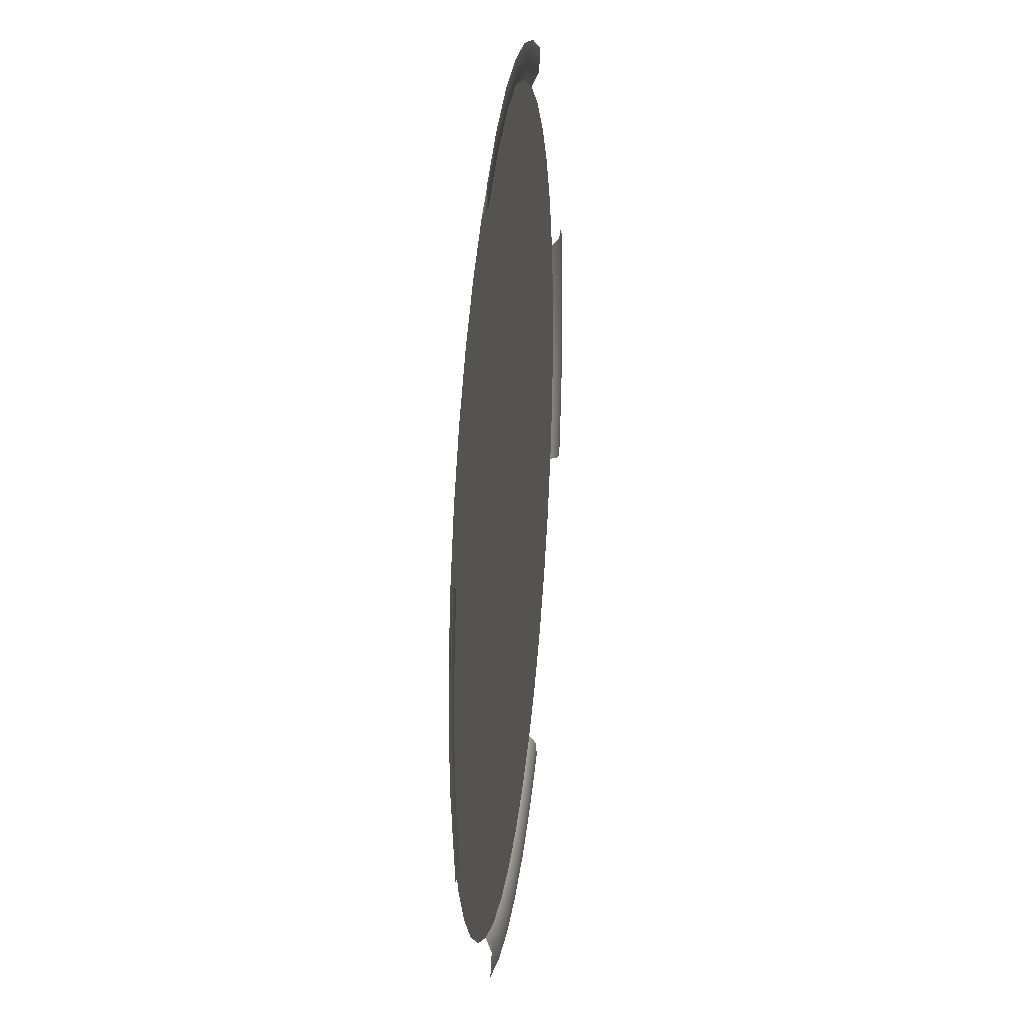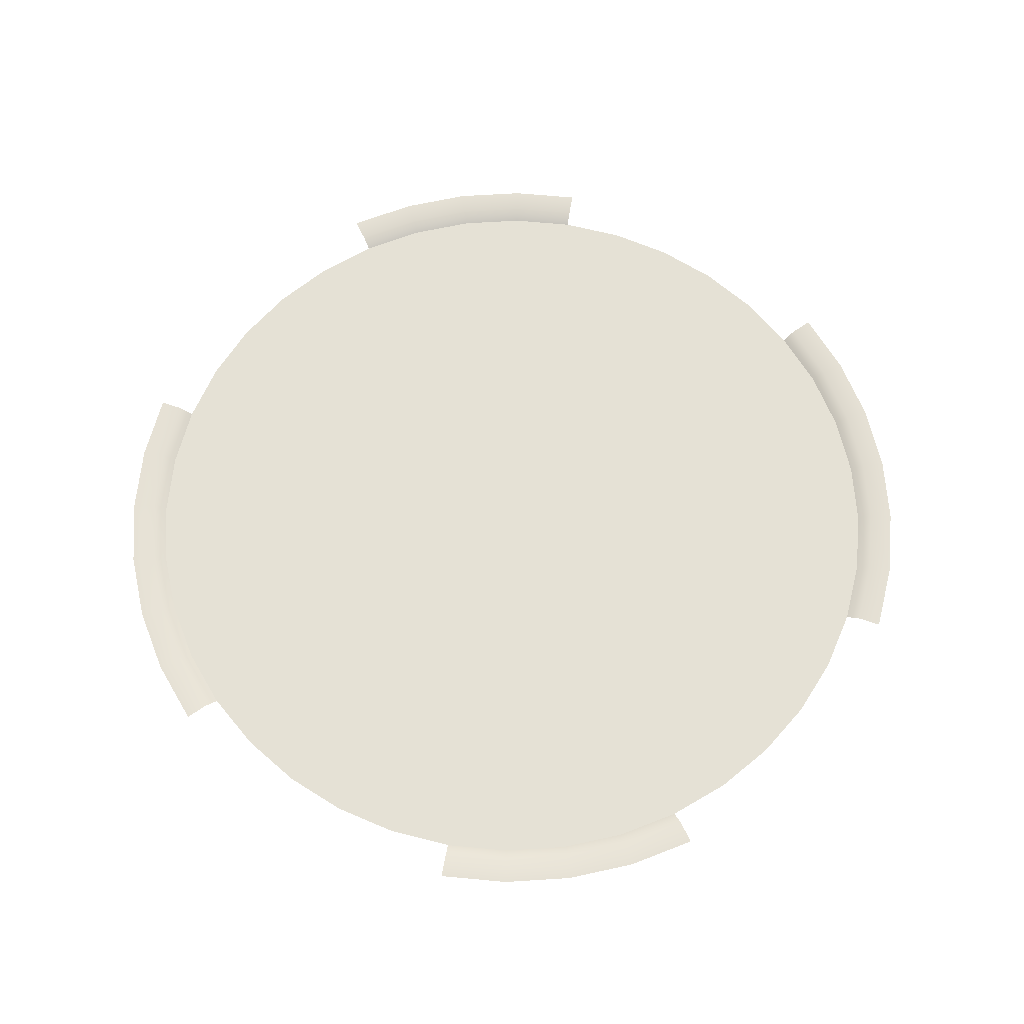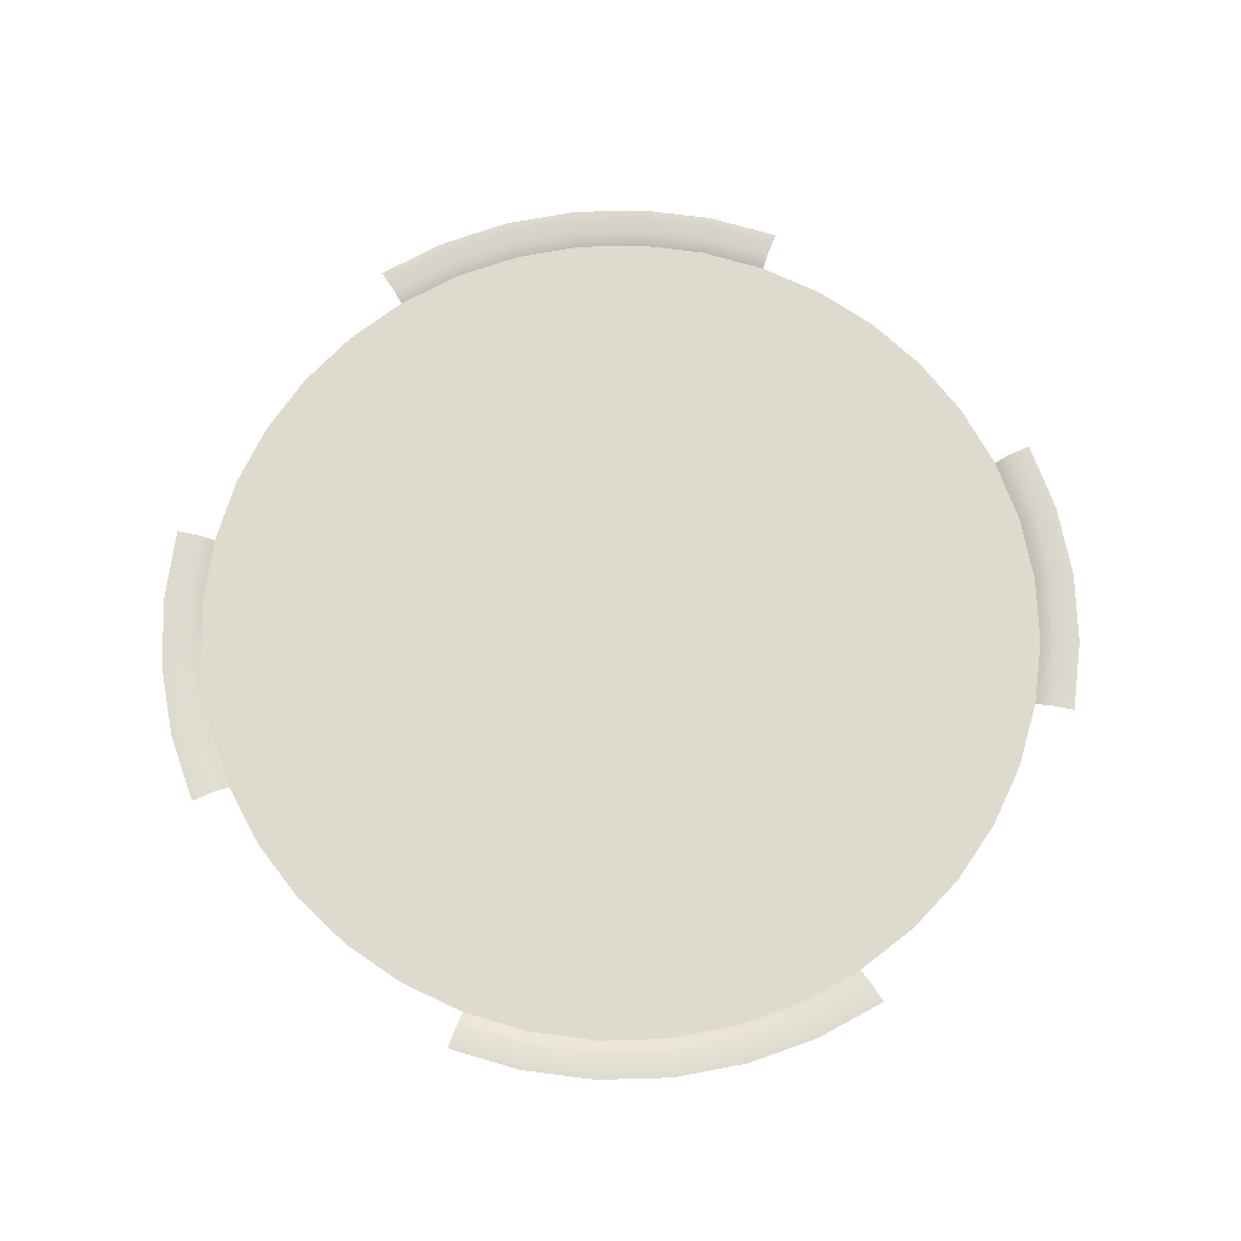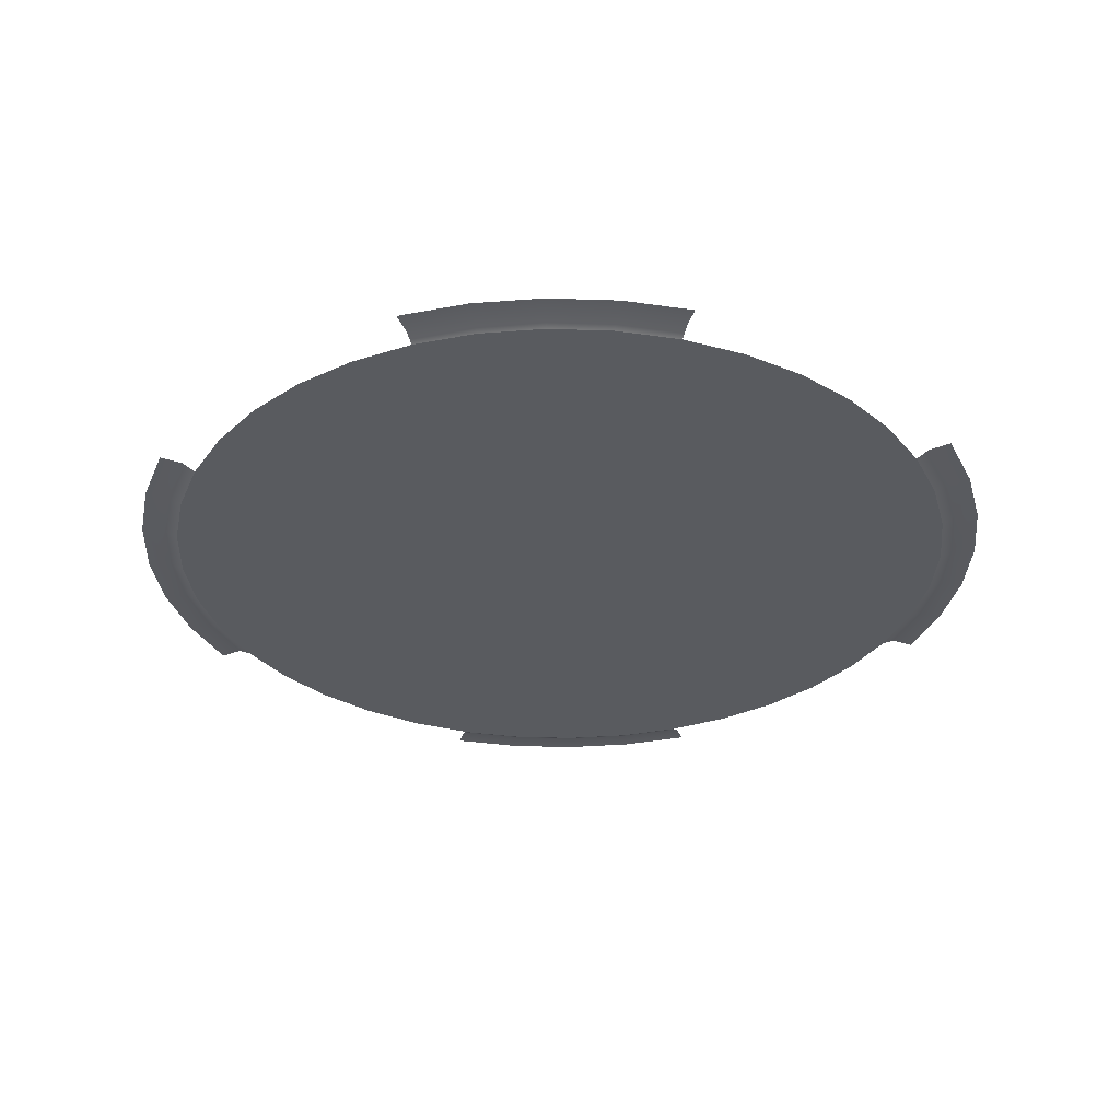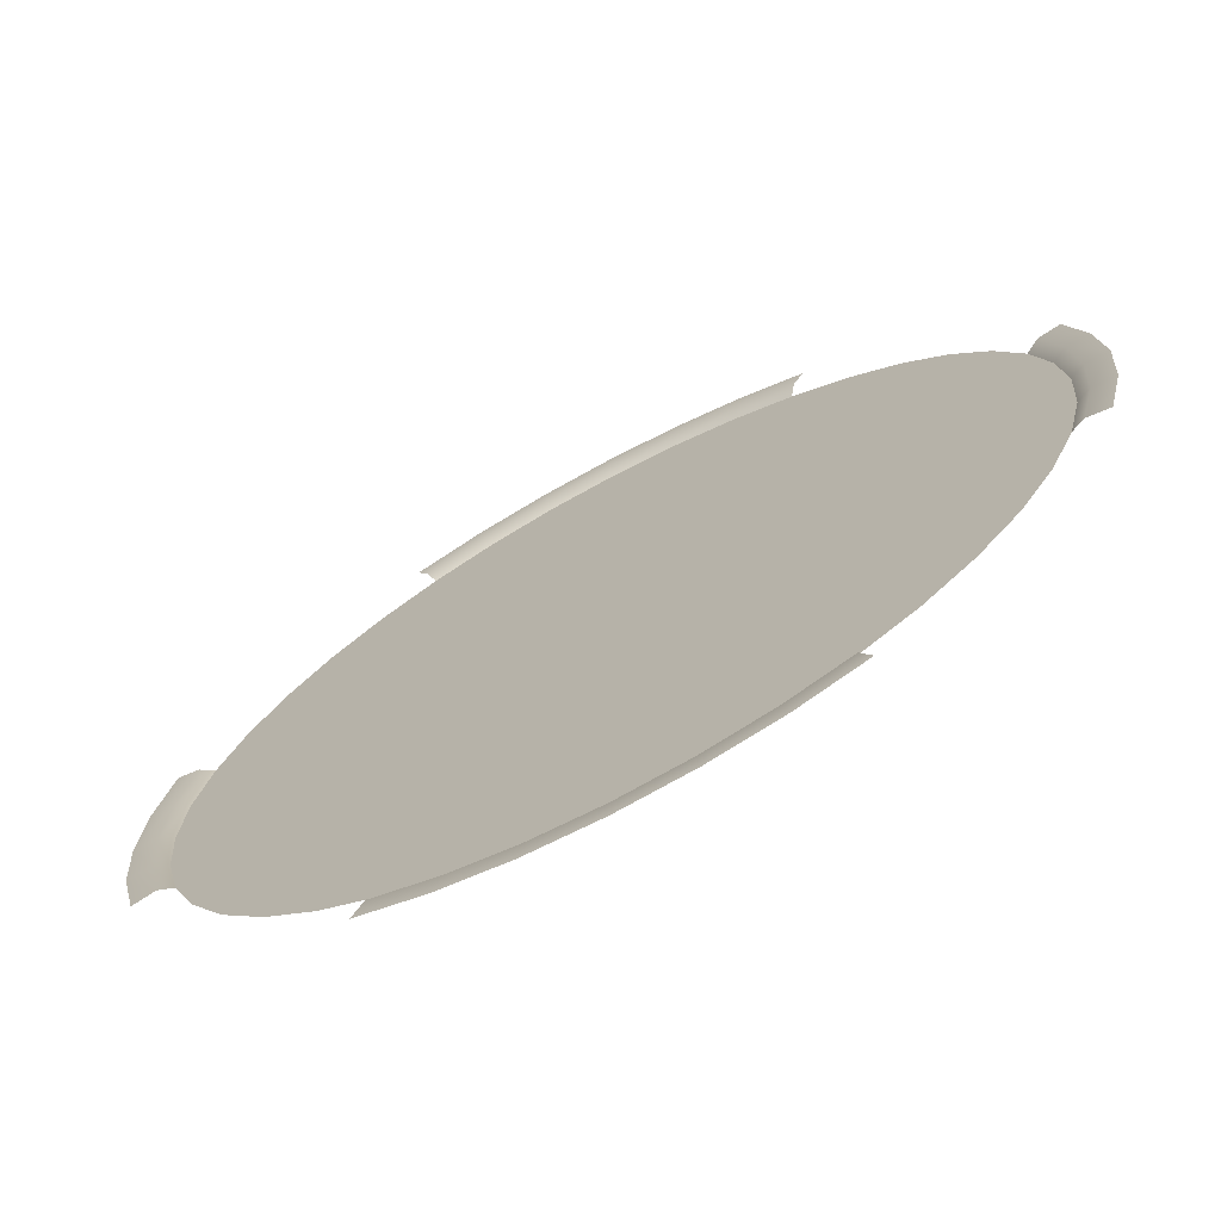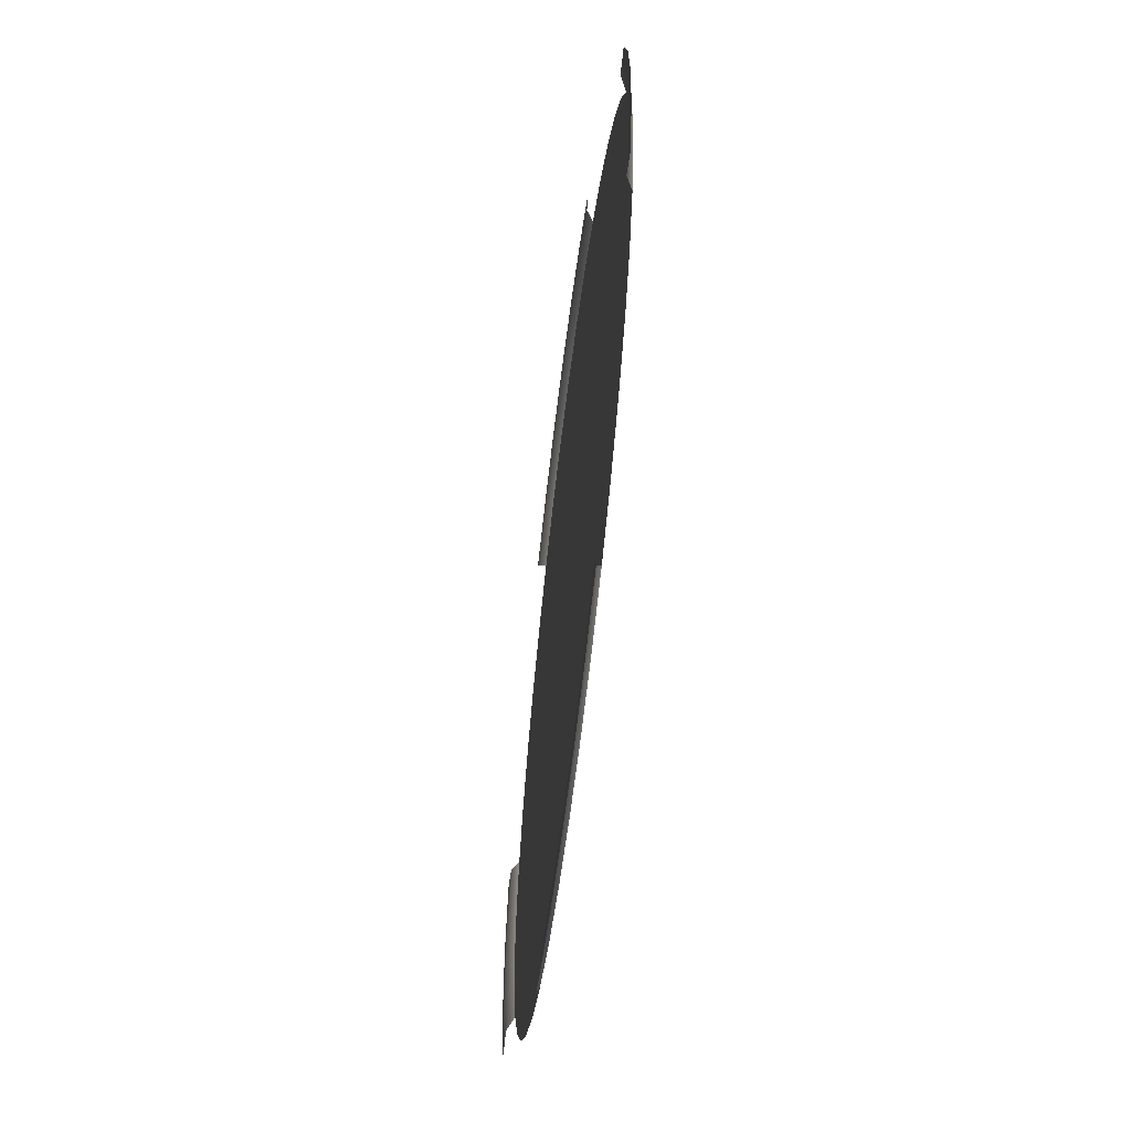
<metadata>
{"format":"obj","ext":"obj","renderer":"f3d","projection":"perspective","resolution":1024,"background":"white","views":[{"elev":26.5,"azim":96.8,"up":"+Z"},{"elev":64.9,"azim":81.9,"up":"+Y"},{"elev":71.2,"azim":-6.1,"up":"+Y"},{"elev":-32.0,"azim":-88.2,"up":"+Y"},{"elev":-71.8,"azim":-151.7,"up":"+Z"},{"elev":-63.2,"azim":-97.1,"up":"+Z"}]}
</metadata>
<code>
g Dail:default1
v 1.54 0.4474 -0.2439
v 1.389 0.4474 -0.7078
v 1.261 0.4474 -0.9164
v 1.102 0.4474 -1.102
v 0.9164 0.4474 -1.261
v 0.7078 0.4474 -1.389
v 0.4818 0.4474 -1.483
v 0.2439 0.4474 -1.54
v 0 0.4474 -1.559
v 1.559 0.4474 0
v 0 0.4474 0
v 1.592 0.4722 -0.2521
v 0.7316 0.4722 -1.436
v 0.498 0.4722 -1.533
v 0.2521 0.4722 -1.592
v 0 0.4722 -1.612
v 1.612 0.4722 0
v 1.54 0.4474 0.2439
v 1.389 0.4474 0.7078
v 1.261 0.4474 0.9164
v 1.102 0.4474 1.102
v 0.9164 0.4474 1.261
v 0.7078 0.4474 1.389
v 0.4818 0.4474 1.483
v 0.2439 0.4474 1.54
v 0 0.4474 1.559
v 1.592 0.4722 0.2521
v 0.7316 0.4722 1.436
v 0.498 0.4722 1.533
v 0.2521 0.4722 1.592
v 0 0.4722 1.612
v -1.54 0.4474 -0.2439
v -1.389 0.4474 -0.7078
v -1.261 0.4474 -0.9164
v -1.102 0.4474 -1.102
v -0.9164 0.4474 -1.261
v -0.7078 0.4474 -1.389
v -0.4818 0.4474 -1.483
v -0.2439 0.4474 -1.54
v -1.559 0.4474 0
v -1.592 0.4722 -0.2521
v -0.7316 0.4722 -1.436
v -0.498 0.4722 -1.533
v -0.2521 0.4722 -1.592
v -1.612 0.4722 0
v -1.54 0.4474 0.2439
v -1.389 0.4474 0.7078
v -1.261 0.4474 0.9164
v -1.102 0.4474 1.102
v -0.9164 0.4474 1.261
v -0.7078 0.4474 1.389
v -0.4818 0.4474 1.483
v -0.2439 0.4474 1.54
v -1.592 0.4722 0.2521
v -0.7316 0.4722 1.436
v -0.498 0.4722 1.533
v -0.2521 0.4722 1.592
v 1.533 0.4722 -0.498
v 1.483 0.4474 -0.4818
v 1.679 0.4722 -0.266
v 1.617 0.4722 -0.5254
v 0.7719 0.4722 -1.515
v 0.5254 0.4722 -1.617
v 0.266 0.4722 -1.679
v 0 0.4722 -1.7
v 1.7 0.4722 0
v 1.483 0.4474 0.4818
v 1.533 0.4722 0.498
v 1.617 0.4722 0.5254
v 1.679 0.4722 0.266
v 0.5254 0.4722 1.617
v 0.7719 0.4722 1.515
v 0.266 0.4722 1.679
v 0 0.4722 1.7
v -1.483 0.4474 -0.4818
v -1.533 0.4722 -0.498
v -1.617 0.4722 -0.5254
v -1.679 0.4722 -0.266
v -0.5254 0.4722 -1.617
v -0.7719 0.4722 -1.515
v -0.266 0.4722 -1.679
v -1.7 0.4722 0
v -1.533 0.4722 0.498
v -1.483 0.4474 0.4818
v -1.679 0.4722 0.266
v -1.617 0.4722 0.5254
v -0.7719 0.4722 1.515
v -0.5254 0.4722 1.617
v -0.266 0.4722 1.679
g Dail:Dail Dail1 group3
f 1 59 11
f 59 2 11
f 2 3 11
f 3 4 11
f 4 5 11
f 5 6 11
f 6 7 11
f 7 8 11
f 8 9 11
f 10 1 11
f 59 1 12 58
f 7 6 13 14
f 8 7 14 15
f 9 8 15 16
f 1 10 17 12
f 58 12 60 61
f 14 13 62 63
f 15 14 63 64
f 16 15 64 65
f 12 17 66 60
f 18 11 67
f 67 11 19
f 19 11 20
f 20 11 21
f 21 11 22
f 22 11 23
f 23 11 24
f 24 11 25
f 25 11 26
f 10 11 18
f 67 68 27 18
f 24 29 28 23
f 25 30 29 24
f 26 31 30 25
f 18 27 17 10
f 68 69 70 27
f 29 71 72 28
f 30 73 71 29
f 31 74 73 30
f 27 70 66 17
f 32 11 75
f 75 11 33
f 33 11 34
f 34 11 35
f 35 11 36
f 36 11 37
f 37 11 38
f 38 11 39
f 39 11 9
f 40 11 32
f 75 76 41 32
f 38 43 42 37
f 39 44 43 38
f 9 16 44 39
f 32 41 45 40
f 76 77 78 41
f 43 79 80 42
f 44 81 79 43
f 16 65 81 44
f 41 78 82 45
f 46 84 11
f 84 47 11
f 47 48 11
f 48 49 11
f 49 50 11
f 50 51 11
f 51 52 11
f 52 53 11
f 53 26 11
f 40 46 11
f 84 46 54 83
f 52 51 55 56
f 53 52 56 57
f 26 53 57 31
f 46 40 45 54
f 83 54 85 86
f 56 55 87 88
f 57 56 88 89
f 31 57 89 74
f 54 45 82 85
g default
v -0.5 0.4702 0.5
v 0.5 0.4702 0.5
v -0.5 0.4702 -0.5
v 0.5 0.4702 -0.5
g group3 PlaceHolder
f 90 91 93 92

</code>
